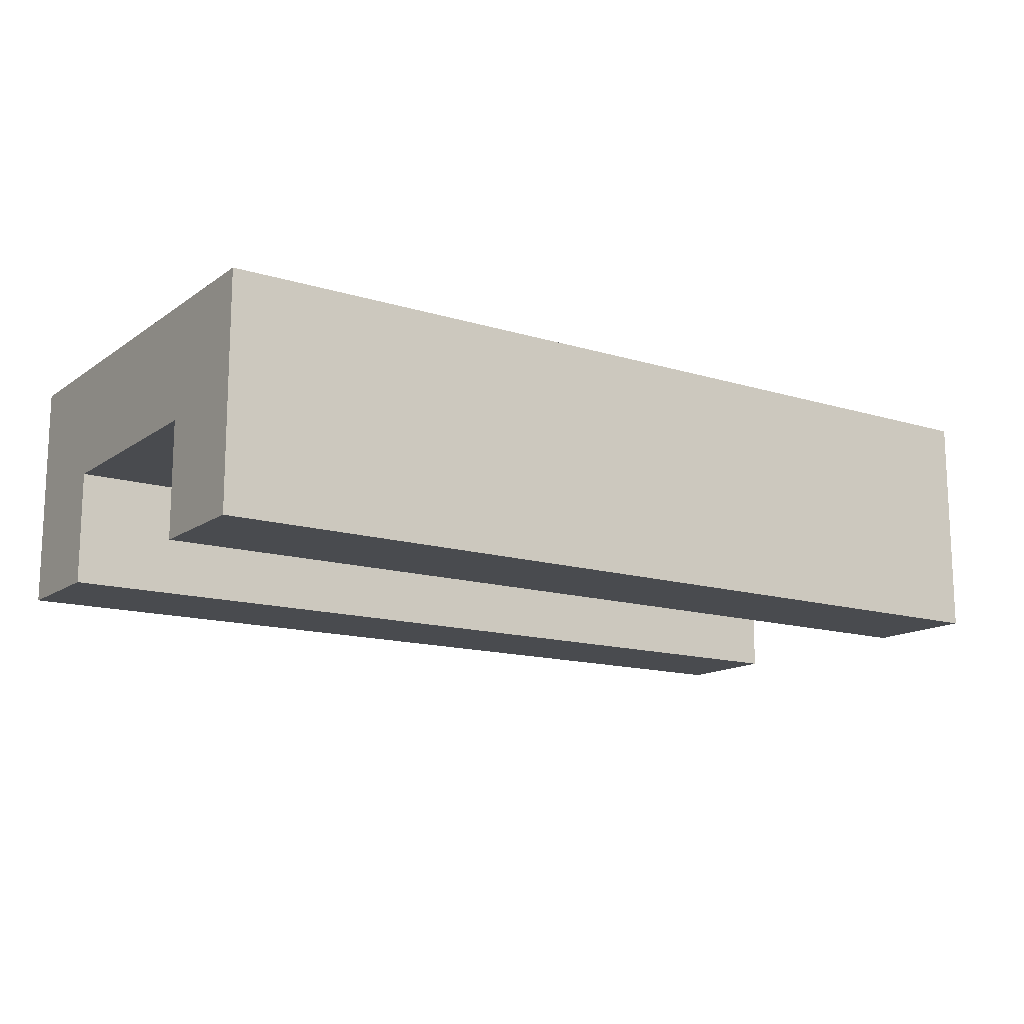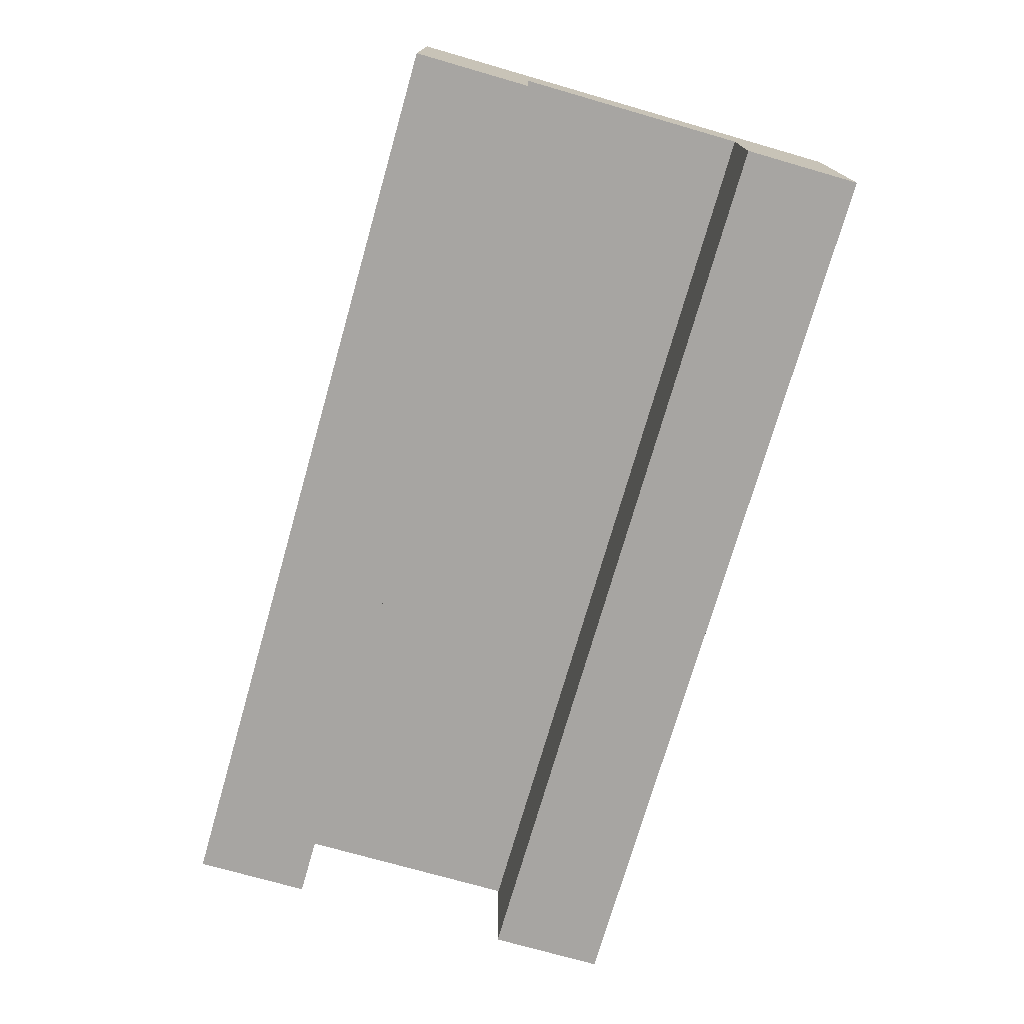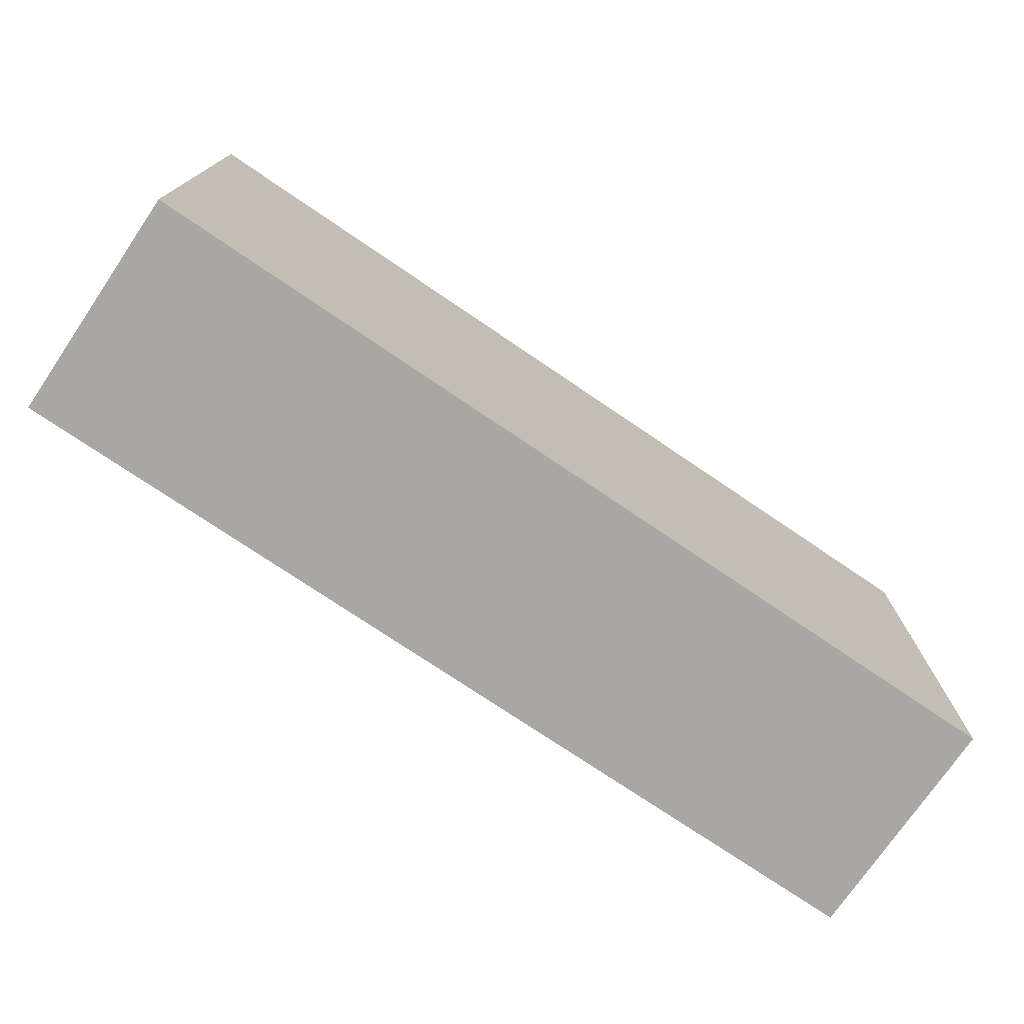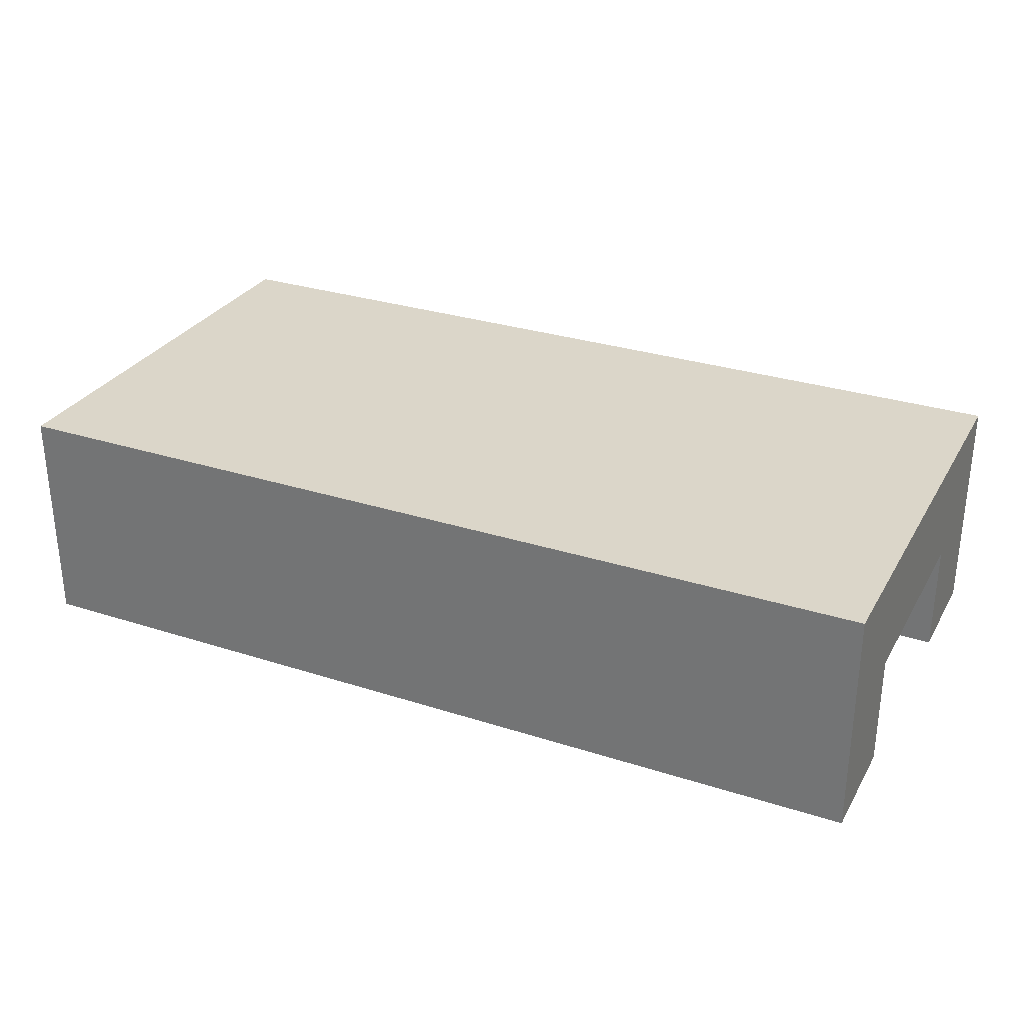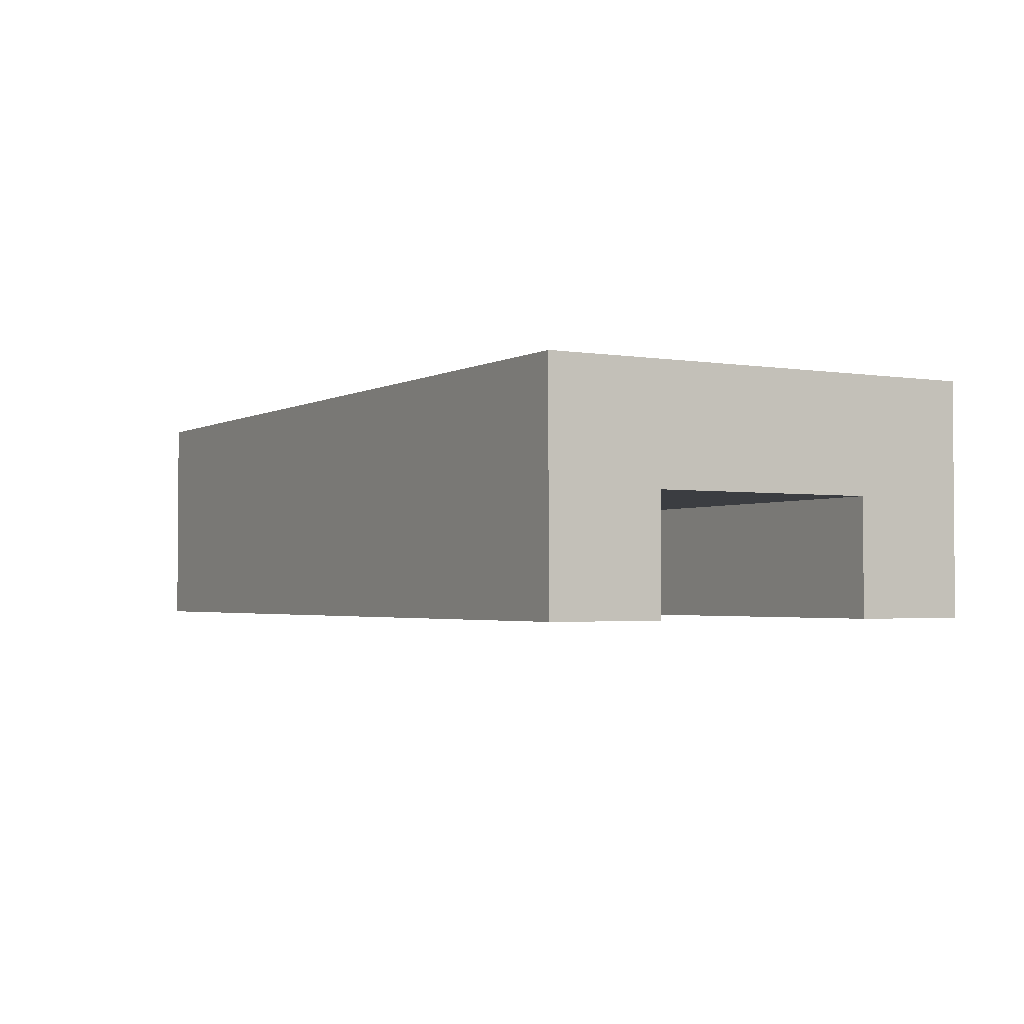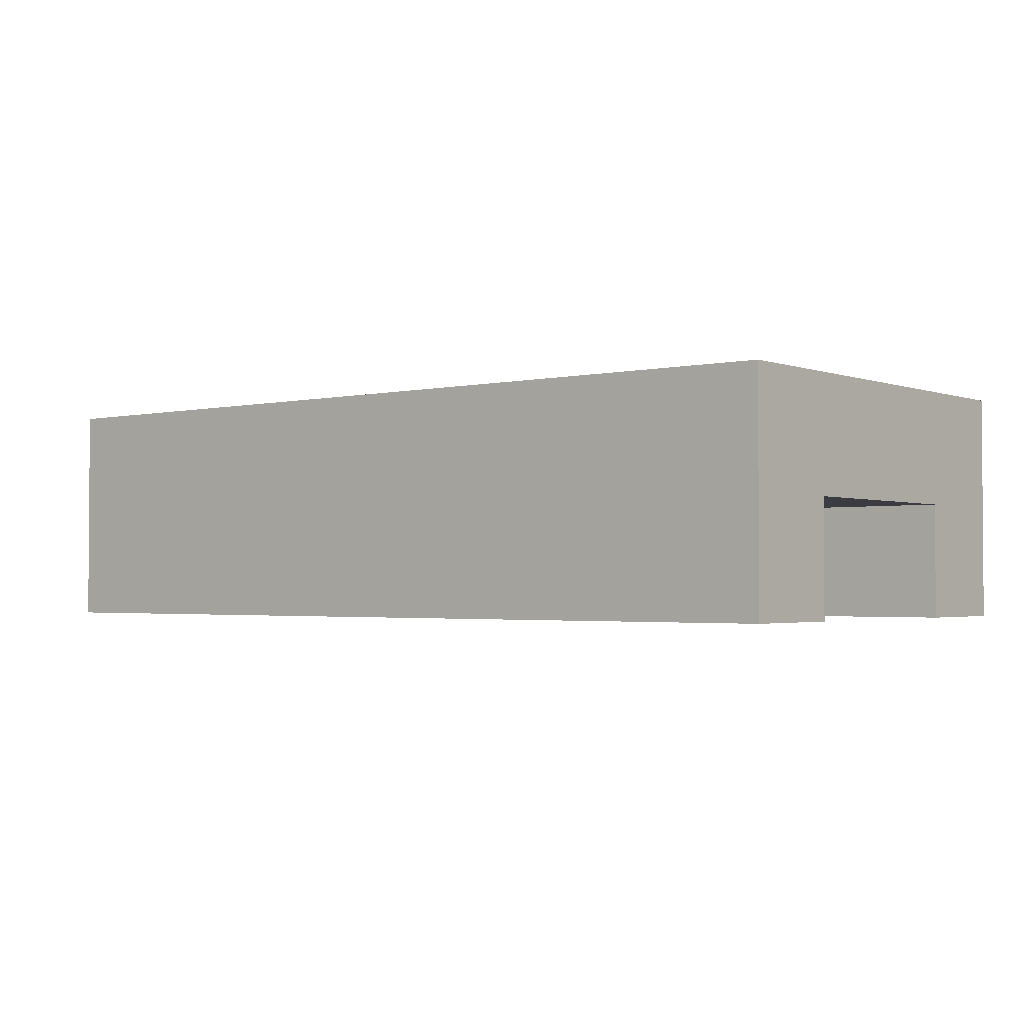
<metadata>
{"format":"obj","ext":"obj","renderer":"f3d","projection":"perspective","resolution":1024,"background":"white","views":[{"elev":-14.1,"azim":145.9,"up":"+Y"},{"elev":-73.9,"azim":-106.0,"up":"+Y"},{"elev":-74.5,"azim":145.8,"up":"+Z"},{"elev":29.8,"azim":-154.8,"up":"+Y"},{"elev":-2.5,"azim":60.0,"up":"+Y"},{"elev":-2.2,"azim":-141.2,"up":"+Y"}]}
</metadata>
<code>
o
v 0 2 0
v 0 2 -0.1
v 0 2 -0.3
v 0 2 -0.4
v 0 2.1 -0.1
v 0 2.1 -0.3
v 0 2.2 0
v 0 2.2 -0.4
v 0.8 2 0
v 0.8 2 -0.1
v 0.8 2 -0.3
v 0.8 2 -0.4
v 0.8 2.1 -0.1
v 0.8 2.1 -0.3
v 0.8 2.2 0
v 0.8 2.2 -0.4
v 0 2 0
v 0 2.2 0
v 0.1 2 0
v 0.1 2.2 0
v 0.2 2 0
v 0.2 2.1 0
v 0.4 2 0
v 0.4 2.1 0
v 0.5 2 0
v 0.5 2.1 0
v 0.6 2 0
v 0.6 2.1 0
v 0.7 2 0
v 0.7 2.2 0
v 0.8 2 0
v 0.8 2.2 0
v 0 2 -0.3
v 0 2.1 -0.3
v 0.1 2 -0.3
v 0.1 2.1 -0.3
v 0.4 2 -0.3
v 0.4 2.1 -0.3
v 0.7 2 -0.3
v 0.7 2.1 -0.3
v 0.8 2 -0.3
v 0.8 2.1 -0.3
v 0 2 -0.1
v 0 2.1 -0.1
v 0.1 2 -0.1
v 0.1 2.1 -0.1
v 0.2 2 -0.1
v 0.2 2.1 -0.1
v 0.4 2 -0.1
v 0.4 2.1 -0.1
v 0.5 2 -0.1
v 0.5 2.1 -0.1
v 0.6 2 -0.1
v 0.6 2.1 -0.1
v 0.7 2 -0.1
v 0.7 2.1 -0.1
v 0.8 2 -0.1
v 0.8 2.1 -0.1
v 0 2 -0.4
v 0 2.2 -0.4
v 0.1 2 -0.4
v 0.1 2.1 -0.4
v 0.1 2.2 -0.4
v 0.3 2.1 -0.4
v 0.3 2.2 -0.4
v 0.4 2 -0.4
v 0.4 2.1 -0.4
v 0.7 2 -0.4
v 0.7 2.1 -0.4
v 0.7 2.2 -0.4
v 0.8 2 -0.4
v 0.8 2.2 -0.4
v 0 2 0
v 0.1 2 0
v 0.2 2 0
v 0.4 2 0
v 0.5 2 0
v 0.6 2 0
v 0.7 2 0
v 0.8 2 0
v 0 2 -0.1
v 0.1 2 -0.1
v 0.2 2 -0.1
v 0.4 2 -0.1
v 0.5 2 -0.1
v 0.6 2 -0.1
v 0.7 2 -0.1
v 0.8 2 -0.1
v 0 2 -0.3
v 0.1 2 -0.3
v 0.4 2 -0.3
v 0.7 2 -0.3
v 0.8 2 -0.3
v 0 2 -0.4
v 0.1 2 -0.4
v 0.4 2 -0.4
v 0.7 2 -0.4
v 0.8 2 -0.4
v 0 2.1 -0.1
v 0.1 2.1 -0.1
v 0.2 2.1 -0.1
v 0.4 2.1 -0.1
v 0.5 2.1 -0.1
v 0.6 2.1 -0.1
v 0.7 2.1 -0.1
v 0.8 2.1 -0.1
v 0.1 2.1 -0.2
v 0.4 2.1 -0.2
v 0.5 2.1 -0.2
v 0.7 2.1 -0.2
v 0 2.1 -0.3
v 0.1 2.1 -0.3
v 0.4 2.1 -0.3
v 0.7 2.1 -0.3
v 0.8 2.1 -0.3
v 0 2.2 0
v 0.1 2.2 0
v 0.7 2.2 0
v 0.8 2.2 0
v 0.1 2.2 -0.1
v 0.4 2.2 -0.1
v 0.5 2.2 -0.1
v 0.7 2.2 -0.1
v 0.1 2.2 -0.2
v 0.4 2.2 -0.2
v 0.5 2.2 -0.2
v 0.7 2.2 -0.2
v 0.1 2.2 -0.3
v 0.3 2.2 -0.3
v 0 2.2 -0.4
v 0.1 2.2 -0.4
v 0.3 2.2 -0.4
v 0.7 2.2 -0.4
v 0.8 2.2 -0.4
f 5 2 1
f 6 4 3
f 7 5 1
f 7 6 5
f 8 4 6
f 8 6 7
f 9 10 13
f 11 12 14
f 9 13 15
f 13 14 15
f 14 12 16
f 15 14 16
f 19 18 17
f 20 18 19
f 21 20 19
f 22 20 21
f 23 22 21
f 24 20 22
f 24 22 23
f 25 24 23
f 26 20 24
f 26 24 25
f 27 26 25
f 28 20 26
f 28 26 27
f 29 28 27
f 30 20 28
f 30 28 29
f 31 30 29
f 32 30 31
f 35 34 33
f 36 34 35
f 37 36 35
f 38 36 37
f 39 38 37
f 40 38 39
f 41 40 39
f 42 40 41
f 43 44 45
f 45 44 46
f 45 46 47
f 47 46 48
f 47 48 49
f 49 48 50
f 49 50 51
f 51 50 52
f 51 52 53
f 53 52 54
f 53 54 55
f 55 54 56
f 55 56 57
f 57 56 58
f 59 60 61
f 61 60 62
f 62 60 63
f 61 62 64
f 62 63 64
f 64 63 65
f 61 64 66
f 64 65 66
f 66 65 67
f 66 67 68
f 67 65 69
f 68 67 69
f 69 65 70
f 68 69 71
f 69 70 71
f 71 70 72
f 81 74 73
f 82 75 74
f 82 74 81
f 83 76 75
f 83 75 82
f 84 77 76
f 84 76 83
f 85 78 77
f 85 77 84
f 86 79 78
f 86 78 85
f 87 80 79
f 87 79 86
f 88 80 87
f 94 90 89
f 95 91 90
f 95 90 94
f 96 92 91
f 96 91 95
f 97 93 92
f 97 92 96
f 98 93 97
f 107 100 99
f 107 101 100
f 107 102 101
f 108 103 102
f 108 102 107
f 109 105 104
f 109 103 108
f 109 104 103
f 110 106 105
f 110 105 109
f 111 107 99
f 112 109 108
f 112 107 111
f 112 108 107
f 112 110 109
f 113 110 112
f 114 106 110
f 114 110 113
f 115 106 114
f 116 117 120
f 117 118 120
f 120 118 121
f 121 118 122
f 118 119 123
f 122 118 123
f 116 120 124
f 120 121 124
f 121 122 125
f 124 121 125
f 122 123 126
f 125 122 126
f 123 119 127
f 126 123 127
f 116 124 128
f 125 126 128
f 126 127 128
f 124 125 128
f 128 127 129
f 116 128 130
f 128 129 131
f 130 128 131
f 129 127 132
f 131 129 132
f 127 119 133
f 132 127 133
f 133 119 134

</code>
